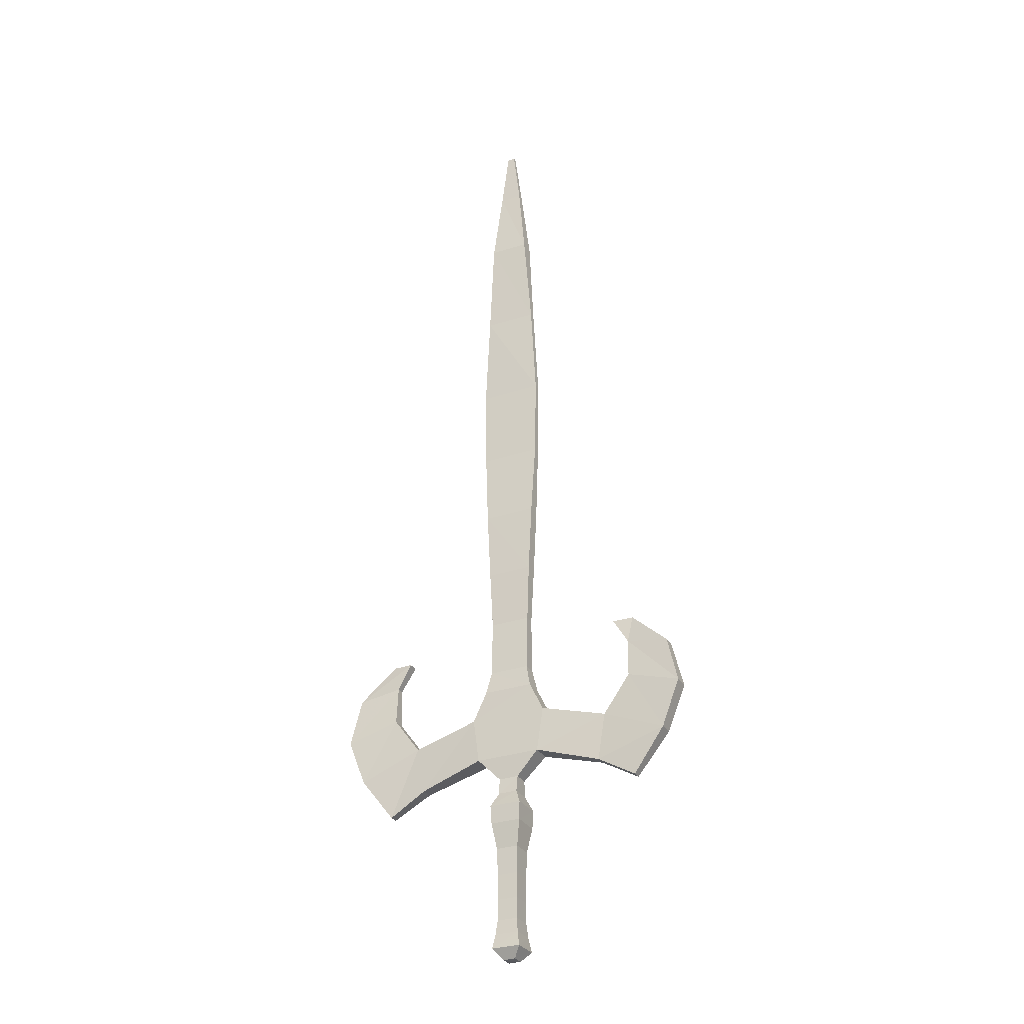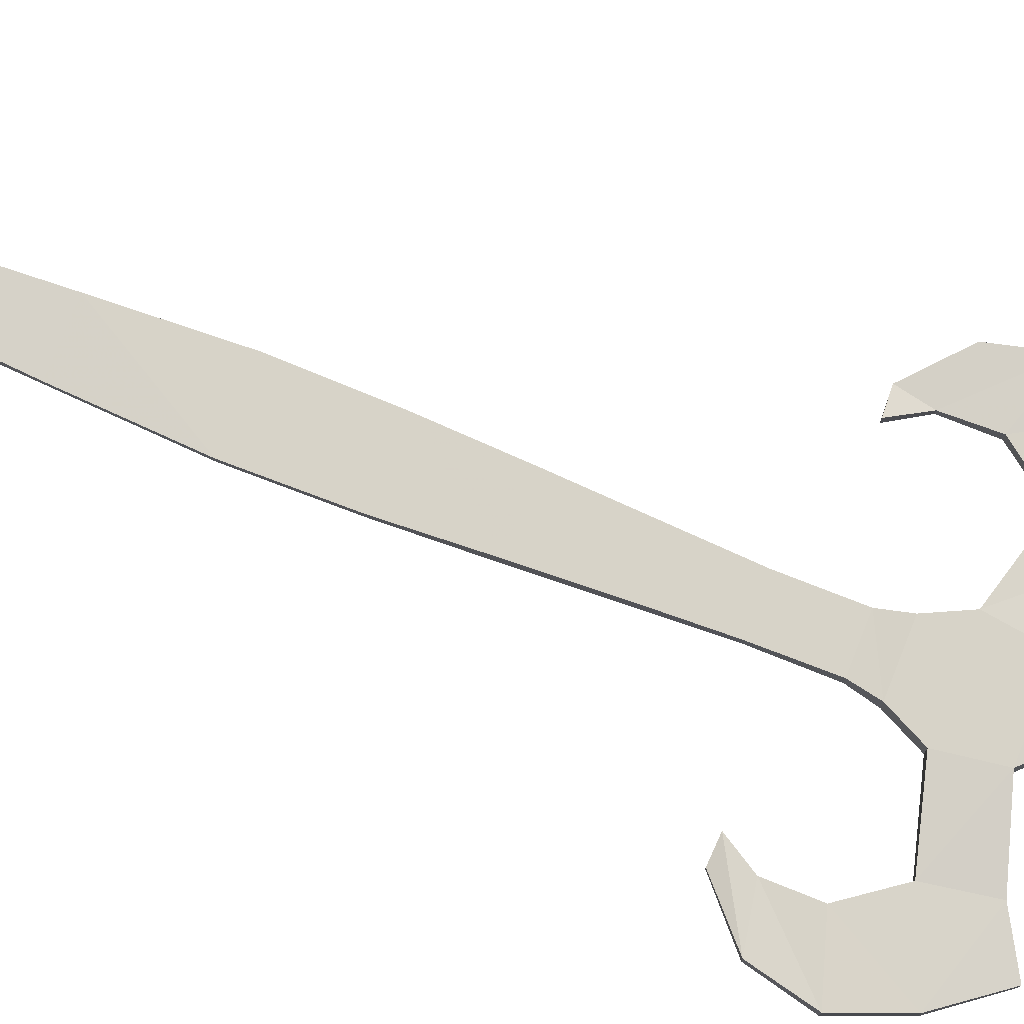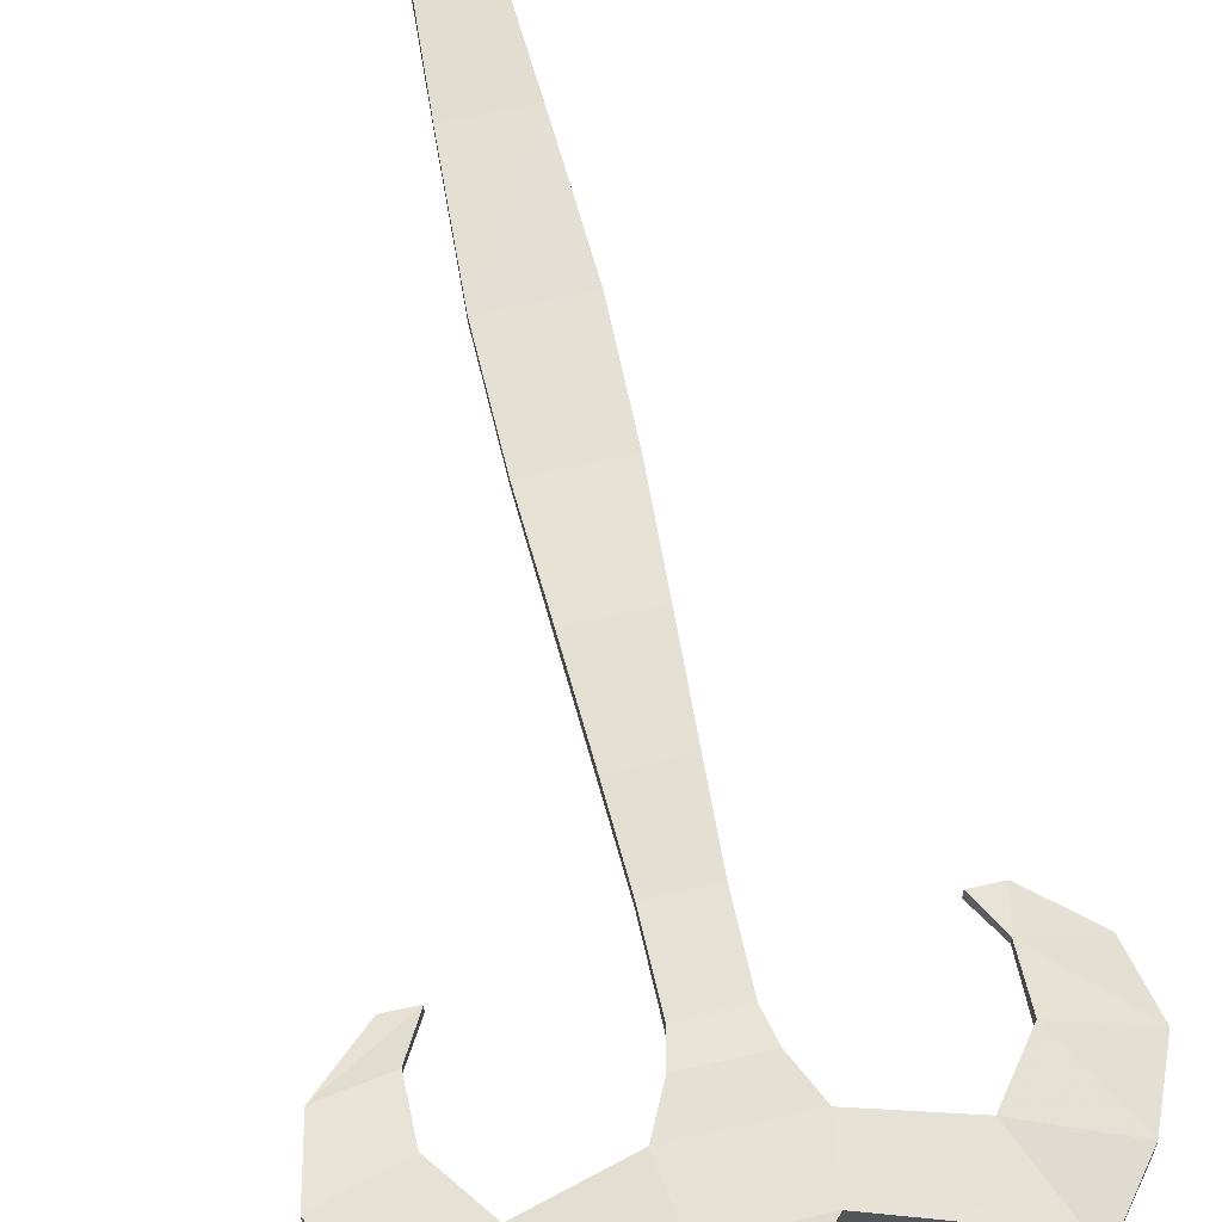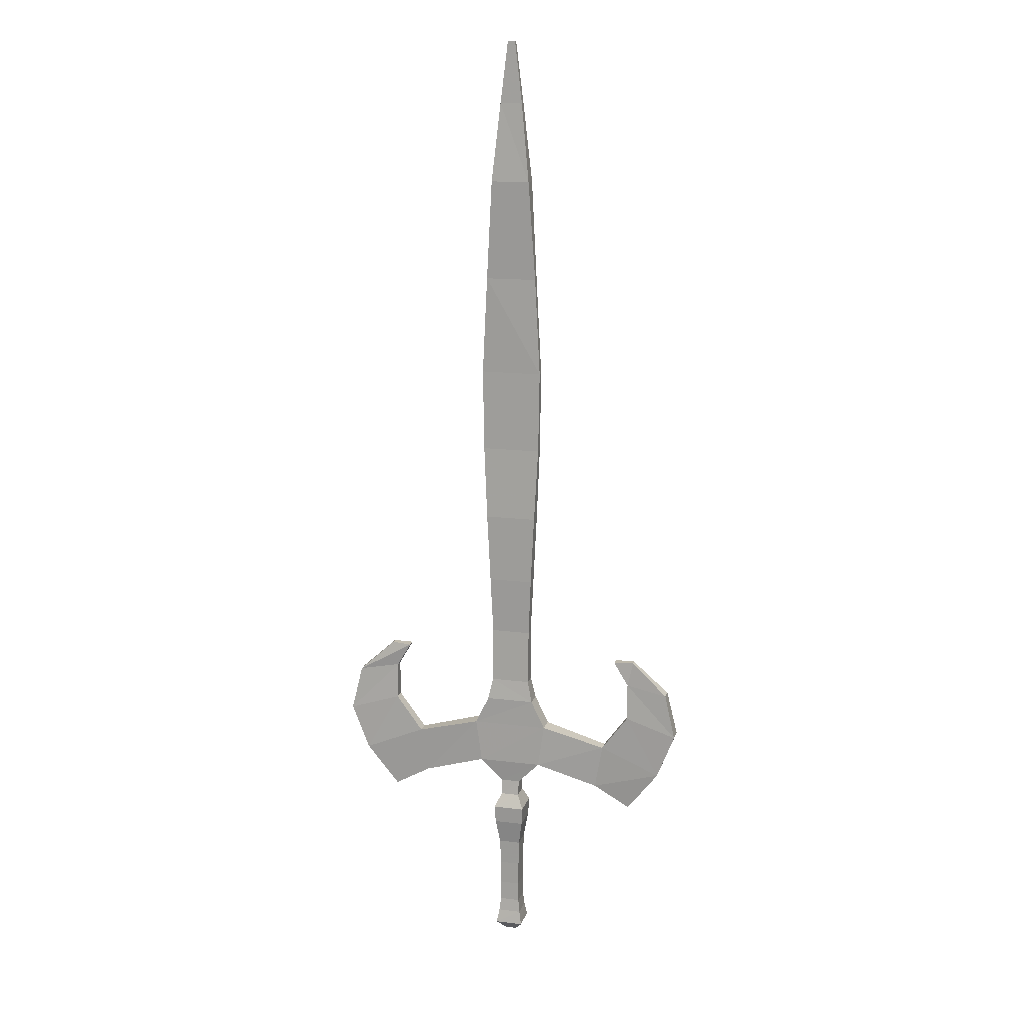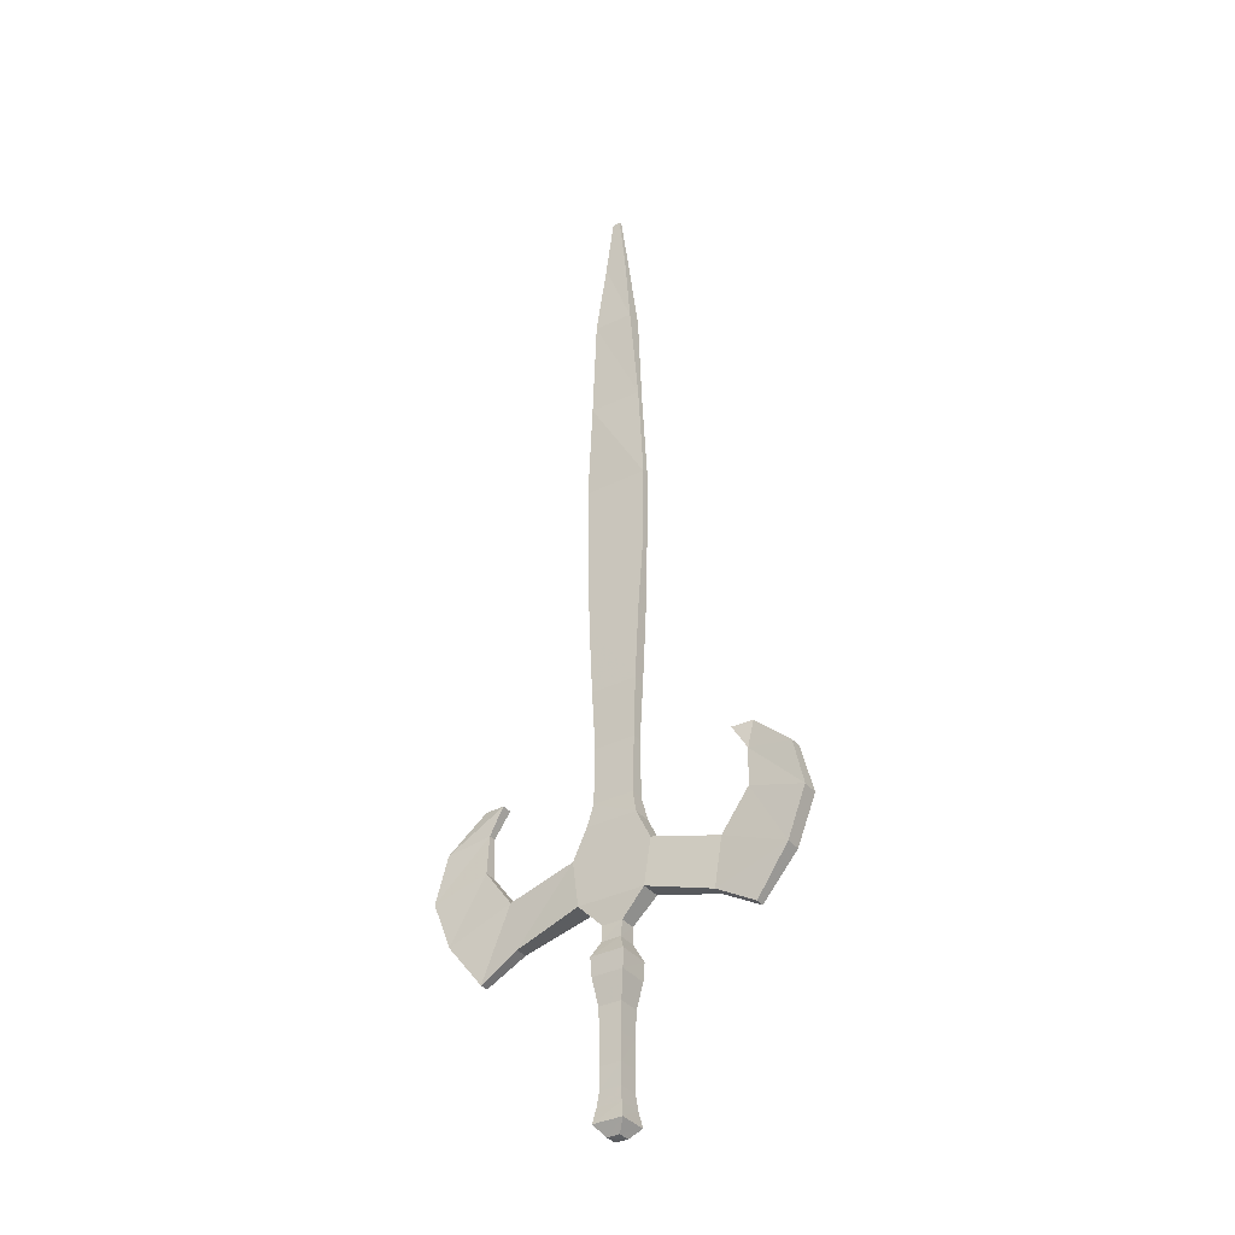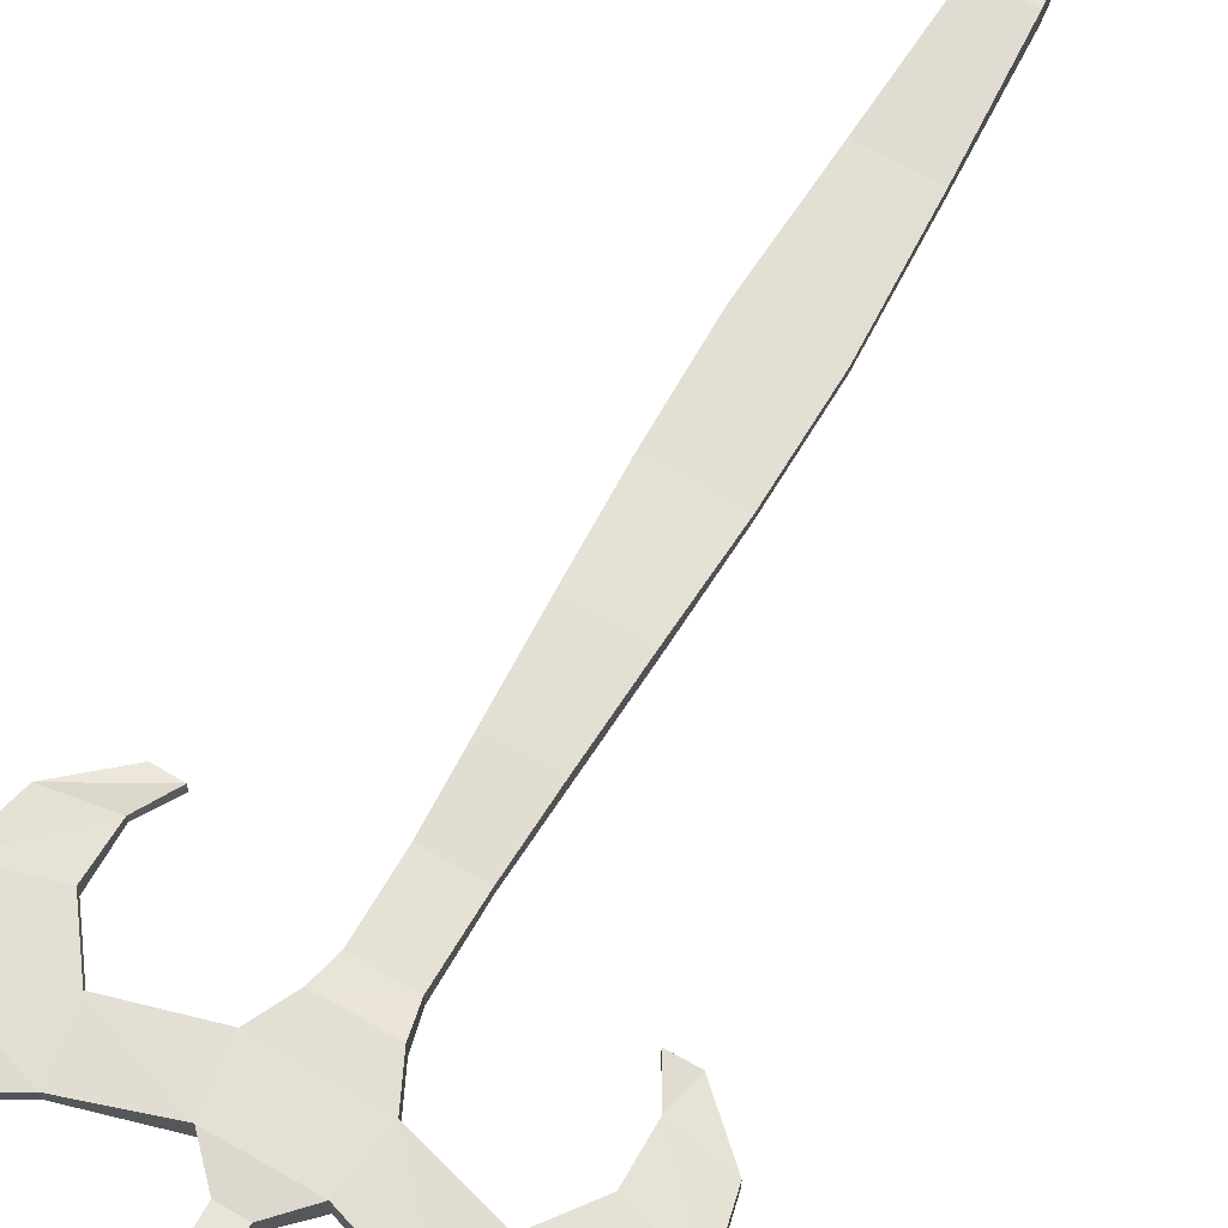
<metadata>
{"format":"obj","ext":"obj","renderer":"f3d","projection":"perspective","resolution":1024,"background":"white","views":[{"elev":-30.4,"azim":25.9,"up":"+Z"},{"elev":76.9,"azim":111.6,"up":"+Y"},{"elev":65.8,"azim":167.3,"up":"+Y"},{"elev":15.7,"azim":14.8,"up":"+Z"},{"elev":-35.7,"azim":33.4,"up":"+Z"},{"elev":67.0,"azim":-149.8,"up":"+Y"}]}
</metadata>
<code>
g ZBrushPolyMesh3D
v 12.04 -2.9 11.81
v -12.04 -2.893 11.81
v -12.04 2.89 11.81
v 12.04 2.897 11.81
v 10.07 -3.105 -1.947
v -10.08 -3.134 -1.955
v -10.08 3.131 -1.955
v 10.07 3.101 -1.947
v 29.97 -1.596 -8.143
v 29.97 1.593 -8.143
v 32.41 1.813 6.273
v 32.41 -1.817 6.273
v 41.61 -1.381 -14.91
v 41.61 1.377 -14.91
v 51.65 2.409 -1.701
v 51.65 -2.412 -1.701
v 57.25 -2.557 12.72
v 57.25 2.553 12.72
v 40.86 1.971 17.83
v 40.86 -1.974 17.83
v 53.86 -1.908 27.13
v 53.86 1.905 27.13
v 40.7 1.204 29.59
v 40.7 -1.208 29.59
v 42.41 -0.8643 37.63
v 42.41 0.8606 37.63
v 36.16 1.604 37.32
v 36.16 -1.608 37.32
v -32.4 1.959 6.294
v -29.93 1.946 -8.212
v -29.93 -1.949 -8.212
v -32.4 -1.962 6.294
v -51.68 2.555 -1.724
v -41.62 1.378 -14.91
v -41.62 -1.381 -14.91
v -51.68 -2.558 -1.724
v -57.27 2.657 12.71
v -57.27 -2.66 12.71
v -40.89 -1.812 17.82
v -40.89 1.809 17.82
v -53.86 1.978 27.13
v -53.86 -1.981 27.13
v -40.72 -1.151 29.59
v -40.72 1.147 29.59
v -42.41 0.8606 37.63
v -42.41 -0.8643 37.63
v -36.16 -1.607 37.31
v -36.17 1.605 37.32
v 7.645 2.865 20.89
v -7.672 2.938 20.89
v -7.672 -2.941 20.89
v 7.645 -2.869 20.89
v 6.148 2.094 27.8
v -6.152 2.094 27.8
v -6.152 -2.097 27.8
v 6.148 -2.097 27.8
v 6.222 1.487 45.32
v -6.226 1.487 45.32
v -6.226 -1.49 45.32
v 6.222 -1.49 45.32
v 7.02 1.925 63.64
v -7.025 1.926 63.64
v -7.025 -1.931 63.64
v 7.02 -1.93 63.64
v 8.1 1.924 85.64
v -8.105 1.934 85.64
v -8.105 -1.937 85.64
v 8.1 -1.928 85.64
v 9.245 1.131 109
v -9.249 1.131 109
v -9.249 -1.134 109
v 9.245 -1.134 109
v 9.63 1.045 135
v -9.634 1.045 135
v -9.634 -1.048 135
v 9.63 -1.048 135
v 7.986 0.9609 165.9
v -8.037 1.339 165.9
v -8.037 -1.343 165.9
v 7.986 -0.9639 165.9
v 6.031 2.239 197.2
v -6.073 2.448 197.2
v -6.073 -2.451 197.2
v 6.031 -2.241 197.2
v 3.49 1.009 221.7
v -3.493 1.009 221.7
v -3.493 -1.012 221.7
v 3.49 -1.012 221.7
v 1.19 0.5659 240.8
v -1.149 0.5659 240.8
v -1.194 -0.5698 240.8
v 1.148 -0.5698 240.8
v 3.082 -2.461 -9.19
v -3.085 -2.461 -9.19
v -3.085 2.458 -9.19
v 3.082 2.458 -9.19
v 2.938 -3.025 -14.08
v -2.91 -2.98 -14.11
v -2.944 3.013 -14.08
v 2.916 2.982 -14.1
v 4.941 -4.953 -18.54
v -4.941 -4.961 -18.54
v -4.949 4.942 -18.54
v 4.933 4.95 -18.54
v 4.668 -4.675 -24.12
v -4.673 -4.675 -24.12
v -4.675 4.667 -24.13
v 4.668 4.669 -24.13
v 3.41 -3.413 -32.02
v -3.413 -3.413 -32.02
v -3.413 3.41 -32.02
v 3.41 3.41 -32.02
v 3.192 -3.195 -40.24
v -3.194 -3.195 -40.24
v -3.194 3.192 -40.24
v 3.192 3.192 -40.24
v 3.091 -3.119 -47.93
v -3.115 -3.111 -47.93
v -3.107 3.098 -47.93
v 3.103 3.088 -47.93
v 3.177 -3.203 -54.34
v -3.202 -3.184 -54.34
v -3.181 3.192 -54.34
v 3.193 3.174 -54.34
v 3.622 -3.653 -58.65
v -3.647 -3.637 -58.65
v -3.635 3.635 -58.65
v 3.639 3.619 -58.65
v 4.443 -4.417 -63.03
v -4.415 -4.446 -63.03
v -4.447 4.41 -63.03
v 4.411 4.442 -63.03
v 1.886 -1.887 -66.07
v -1.886 -1.89 -66.07
v -1.89 1.883 -66.07
v 1.884 1.886 -66.07
v 0.5591 -0.5684 -66.22
v -0.5664 -0.5664 -66.22
v -0.5647 0.5596 -66.22
v 0.5603 0.5576 -66.22
f 4 8 7 3
f 1 2 6 5
f 8 4 11 10
f 1 12 11 4
f 5 9 12 1
f 5 8 10 9
f 16 13 14 15
f 10 11 15 14
f 9 13 16 12
f 9 10 14 13
f 15 11 19 18
f 12 20 19 11
f 16 17 20 12
f 16 15 18 17
f 18 19 23 22
f 20 24 23 19
f 17 21 24 20
f 17 18 22 21
f 28 27 23 24
f 25 28 24 21
f 26 25 21 22
f 27 26 22 23
f 25 26 27 28
f 7 6 31 30
f 2 32 31 6
f 3 29 32 2
f 3 7 30 29
f 36 33 34 35
f 30 31 35 34
f 32 36 35 31
f 29 30 34 33
f 36 32 39 38
f 29 40 39 32
f 33 37 40 29
f 33 36 38 37
f 38 39 43 42
f 40 44 43 39
f 37 41 44 40
f 37 38 42 41
f 48 47 43 44
f 45 48 44 41
f 46 45 41 42
f 47 46 42 43
f 45 46 47 48
f 52 51 2 1
f 49 52 1 4
f 50 49 4 3
f 51 50 3 2
f 50 51 55 54
f 52 56 55 51
f 49 53 56 52
f 49 50 54 53
f 60 59 55 56
f 57 60 56 53
f 58 57 53 54
f 59 58 54 55
f 58 59 63 62
f 60 64 63 59
f 57 61 64 60
f 57 58 62 61
f 62 63 67 66
f 64 68 67 63
f 61 65 68 64
f 61 62 66 65
f 66 67 71 70
f 68 72 71 67
f 65 69 72 68
f 65 66 70 69
f 70 71 75 74
f 72 76 75 71
f 69 73 76 72
f 69 70 74 73
f 74 75 79 78
f 76 80 79 75
f 73 77 80 76
f 73 74 78 77
f 78 79 83 82
f 80 84 83 79
f 77 81 84 80
f 77 78 82 81
f 82 83 87 86
f 84 88 87 83
f 81 85 88 84
f 81 82 86 85
f 92 91 87 88
f 89 92 88 85
f 90 89 85 86
f 91 90 86 87
f 89 90 91 92
f 96 95 7 8
f 93 96 8 5
f 94 93 5 6
f 95 94 6 7
f 100 99 95 96
f 97 100 96 93
f 98 97 93 94
f 99 98 94 95
f 104 103 99 100
f 101 104 100 97
f 102 101 97 98
f 103 102 98 99
f 108 107 103 104
f 105 108 104 101
f 106 105 101 102
f 107 106 102 103
f 112 111 107 108
f 109 112 108 105
f 110 109 105 106
f 111 110 106 107
f 116 115 111 112
f 113 116 112 109
f 114 113 109 110
f 115 114 110 111
f 120 119 115 116
f 117 120 116 113
f 118 117 113 114
f 119 118 114 115
f 124 123 119 120
f 121 124 120 117
f 122 121 117 118
f 123 122 118 119
f 128 127 123 124
f 125 128 124 121
f 126 125 121 122
f 127 126 122 123
f 132 131 127 128
f 129 132 128 125
f 130 129 125 126
f 131 130 126 127
f 136 135 131 132
f 133 136 132 129
f 134 133 129 130
f 135 134 130 131
f 140 139 135 136
f 137 140 136 133
f 138 137 133 134
f 139 138 134 135
f 137 138 139 140

</code>
